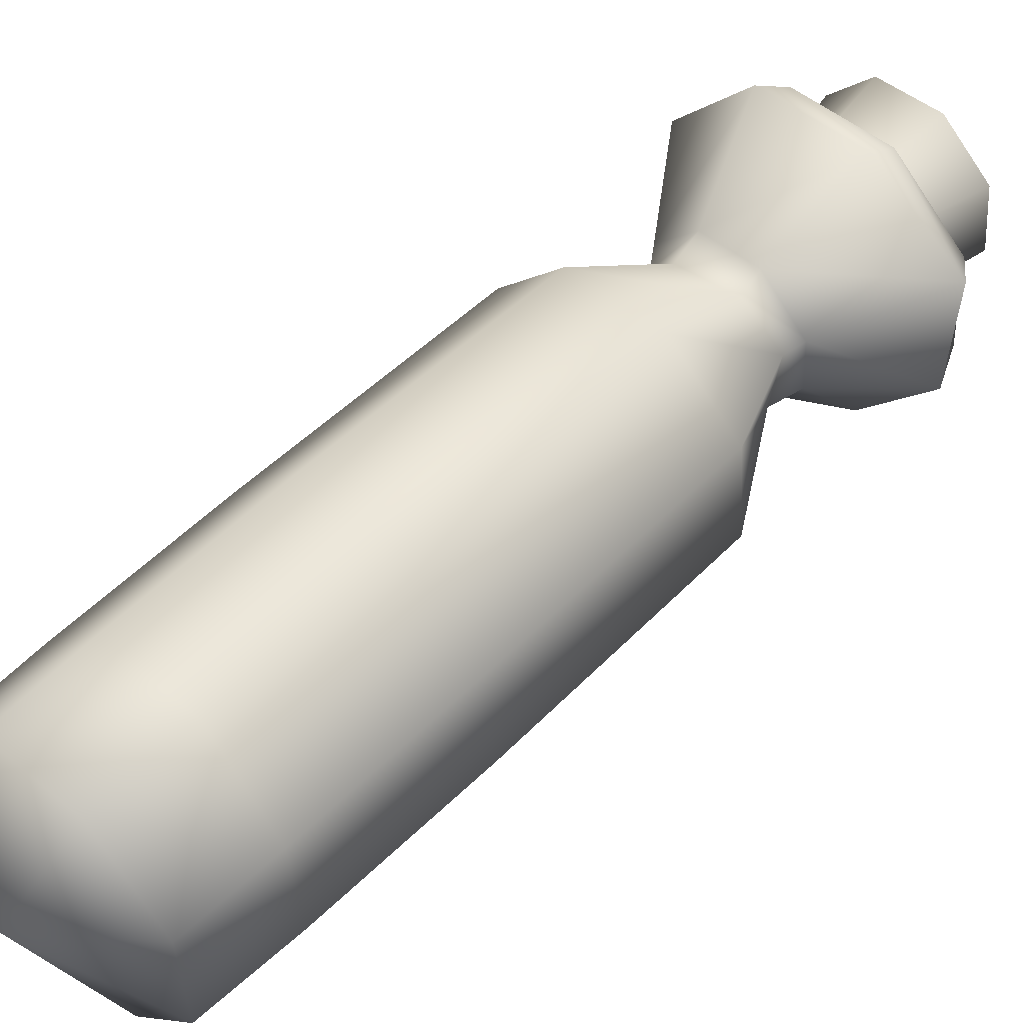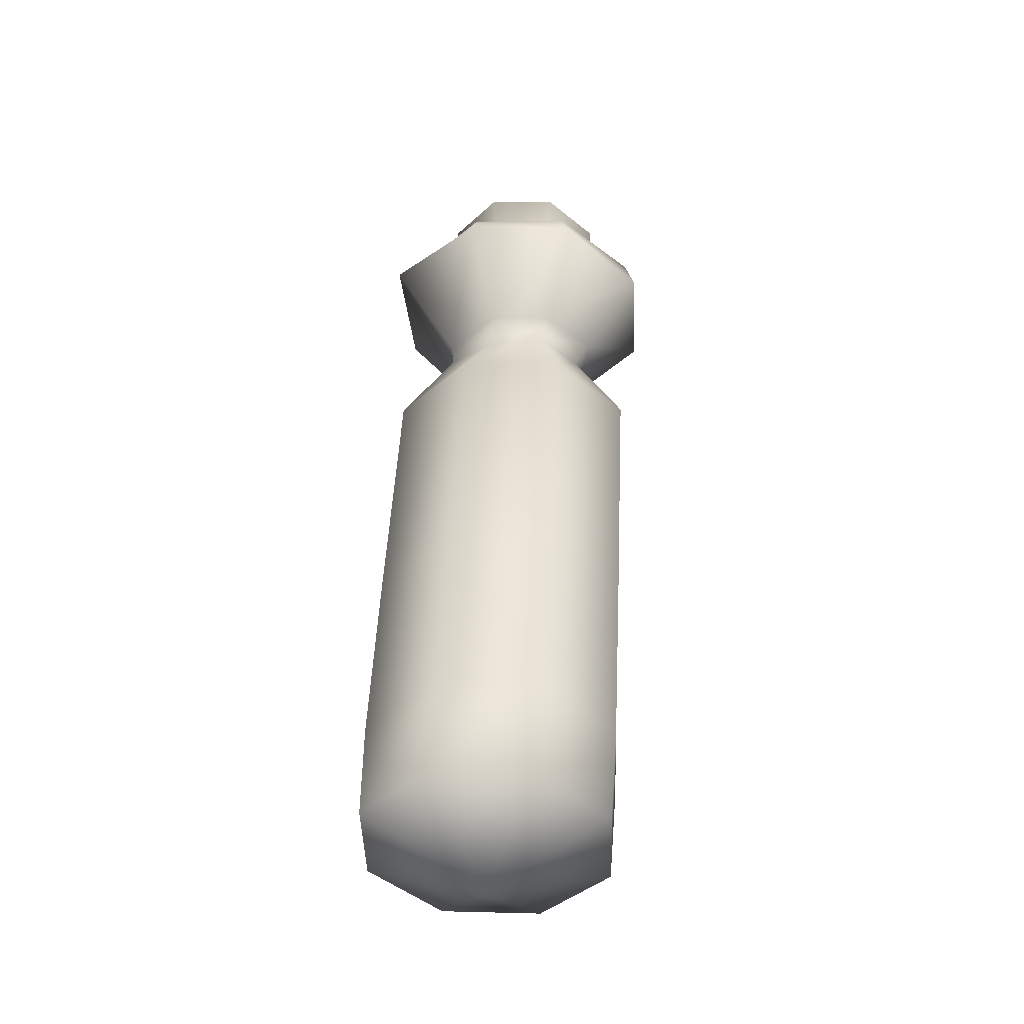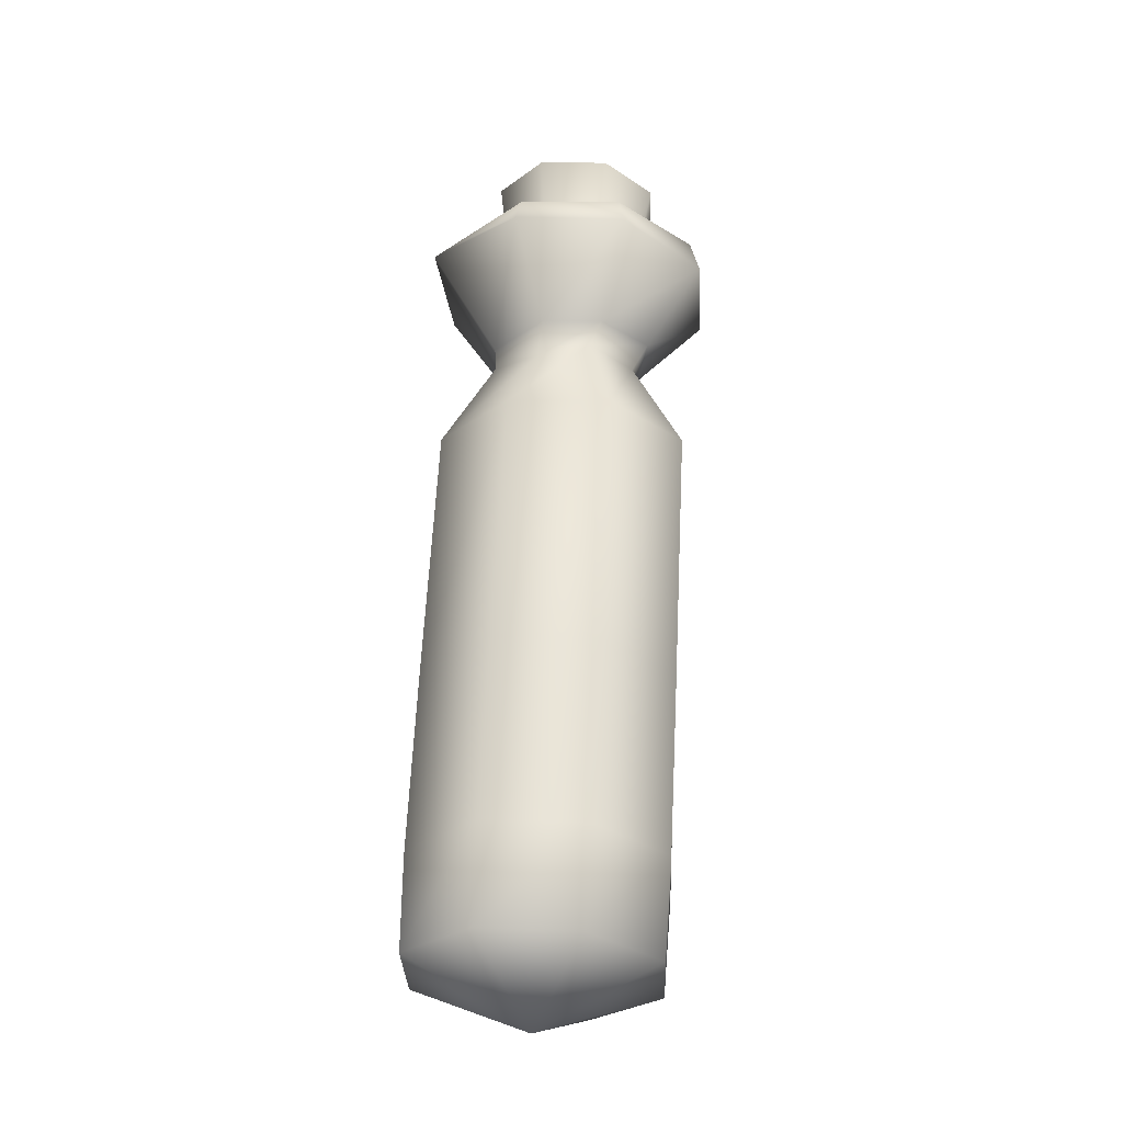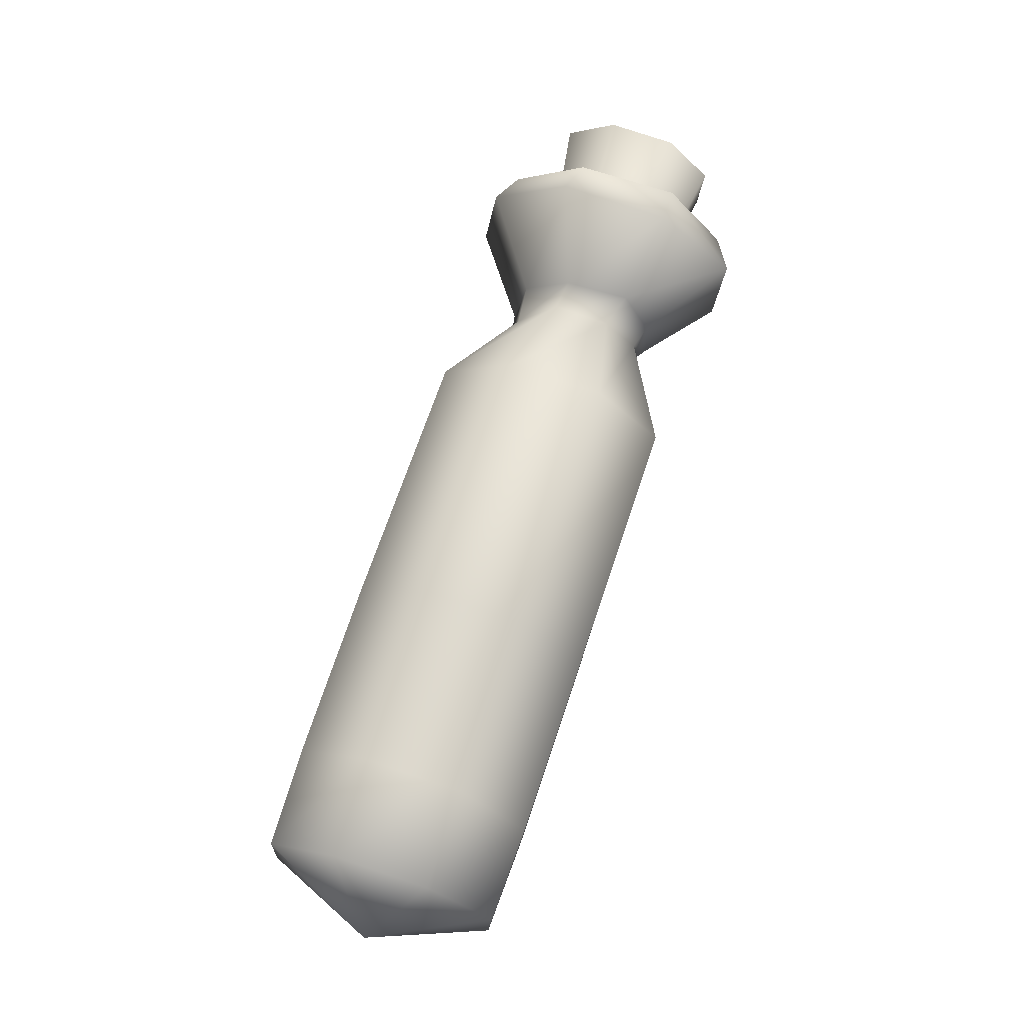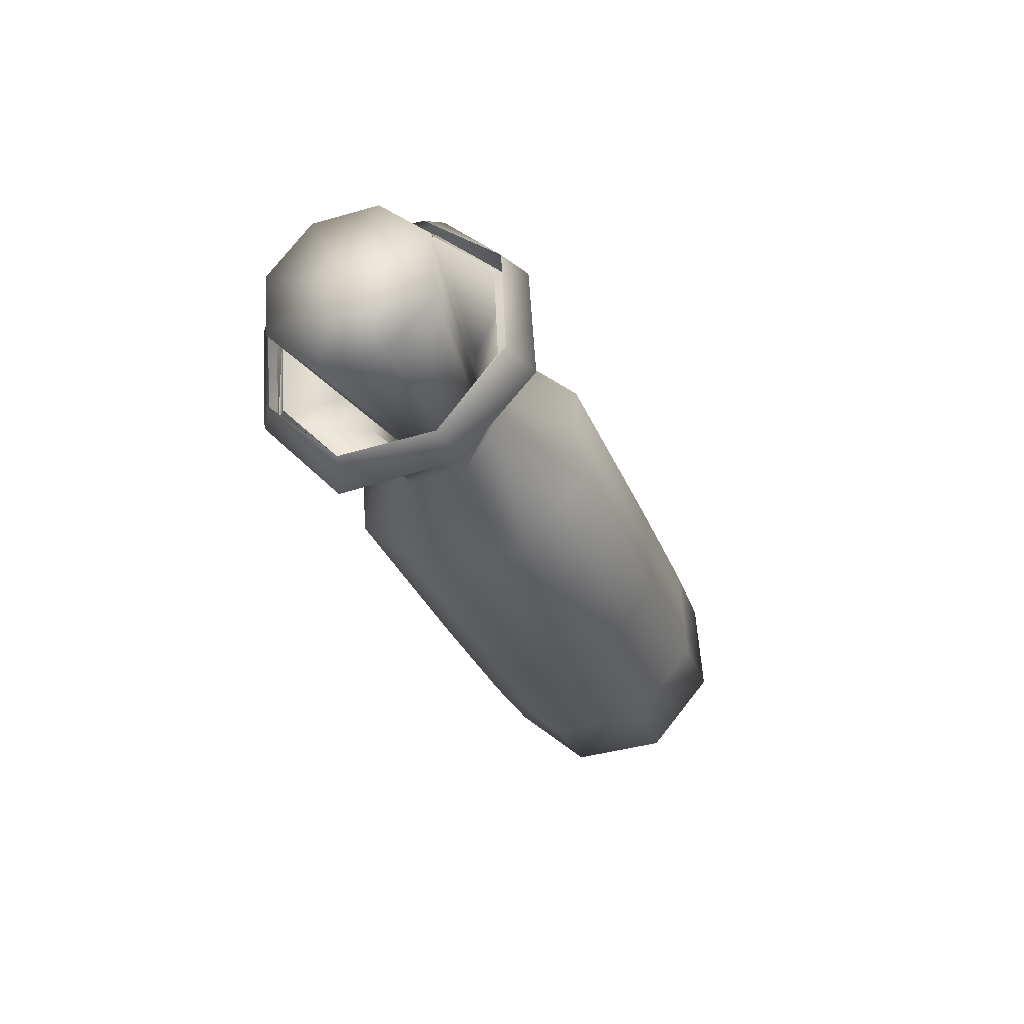
<metadata>
{"format":"obj","ext":"obj","renderer":"f3d","projection":"perspective","resolution":1024,"background":"white","views":[{"elev":22.0,"azim":59.8,"up":"+Z"},{"elev":-18.8,"azim":157.6,"up":"+Y"},{"elev":-5.6,"azim":157.9,"up":"+Y"},{"elev":-2.4,"azim":-159.5,"up":"+Y"},{"elev":78.6,"azim":103.6,"up":"+Y"}]}
</metadata>
<code>
g HealthPotion
v -0.03909 5.871 -3.036
v 3.507 5.941 -6.491
v -1.35 6.833 -6.13
v -0.7811 8.928 -1.731
v -2.118 9.91 -4.888
v -2.111 14.88 0.7398
v -3.473 15.89 -2.471
v -1.55 28.98 2.818
v -2.46 28.47 3.581
v -2.837 28.73 2.72
v -1.549 28.5 3.995
v -0.6392 28.81 3.72
v -1.549 28.5 3.995
v -0.2629 29.22 2.916
v -0.6406 29.49 2.055
v -1.551 29.46 1.641
v -2.461 29.15 1.916
v -5.386 36.32 8.076
v -6.221 37 6.183
v -3.408 36.34 8.985
v -1.444 37.06 8.377
v -3.408 36.34 8.985
v -0.6457 38.05 6.608
v -1.48 38.73 4.716
v -3.459 38.71 3.807
v -5.423 37.99 4.415
v -3.433 37.52 6.396
v -6.221 37 6.183
v -5.386 36.32 8.076
v -3.408 36.34 8.985
v -3.408 36.34 8.985
v -1.444 37.06 8.377
v -0.6457 38.05 6.608
v -1.48 38.73 4.716
v -3.459 38.71 3.807
v -5.423 37.99 4.415
v 3.1 7.796 -5.742
v 0.5514 7.768 -3.116
v -0.3847 8.507 -5.455
v 2.812 7.815 -2.005
v 5.072 8.621 -2.772
v 6.008 9.713 -4.967
v 5.072 10.45 -7.305
v 2.812 10.41 -8.417
v 0.5514 9.6 -7.65
v -0.0754 10.18 -2.087
v -1.048 10.94 -4.474
v 2.274 10.24 -0.9506
v 4.623 11.07 -1.729
v 5.596 12.19 -3.967
v 4.623 12.94 -6.354
v 2.274 12.88 -7.49
v -0.0754 12.05 -6.712
v -1.76 18.01 1.124
v -2.719 18.78 -1.304
v 0.5532 18.05 2.277
v 2.867 18.88 1.477
v 3.825 20.01 -0.8057
v 2.867 20.78 -3.234
v 0.5532 20.74 -4.387
v -1.76 19.91 -3.587
v -2.856 25.73 3.608
v -3.596 26.32 1.742
v -1.069 25.76 4.494
v 0.7176 26.4 3.88
v 1.458 27.27 2.127
v 0.7176 27.86 0.2616
v -1.069 27.83 -0.624
v -2.856 27.19 -0.01074
v -3.596 26.32 1.742
v -2.856 25.73 3.608
v -1.069 27.83 -0.624
v -1.069 25.76 4.494
v 0.7176 26.4 3.88
v 1.458 27.27 2.127
v 0.7176 27.86 0.2616
v -2.856 27.19 -0.01074
v -2.784 32.15 9.705
v -2.834 33 9.372
v -6.267 32.88 7.881
v 3.126 5.967 -1.554
v 6.291 7.065 -2.553
v 7.602 8.522 -5.448
v 6.291 9.485 -8.543
v 3.126 9.389 -10.02
v -0.03909 8.291 -9.025
v 2.447 9.025 -0.2201
v 5.675 10.15 -1.239
v 7.013 11.63 -4.192
v 5.675 12.61 -7.348
v 2.447 12.52 -8.86
v -0.7811 11.4 -7.84
v 1.141 14.96 2.273
v 4.386 16.09 1.23
v 5.732 17.6 -1.78
v 4.373 18.61 -4.992
v 1.124 18.53 -6.526
v -2.124 17.4 -5.482
v -3.983 24.42 4.324
v -5.345 25.4 1.37
v -0.8825 24.46 5.73
v 2.2 25.48 4.754
v 3.434 26.89 1.973
v 2.073 27.87 -0.9818
v -1.028 27.82 -2.389
v -4.113 26.8 -1.414
v -2.979 29.02 4.305
v -3.903 29.58 3.058
v -1.791 28.79 4.824
v 0.0736 29.3 4.419
v 0.6377 29.97 3.218
v -0.2968 30.24 1.852
v -1.728 30.71 1.431
v -3.33 30.5 1.959
v -3.739 30.16 5.136
v -4.654 30.68 3.502
v -2.115 30.25 5.935
v -0.2915 30.69 5.351
v 0.5047 31.42 3.801
v -0.24 31.86 2.138
v -2.165 32.36 1.577
v -3.943 31.7 2.073
v -6.382 32 8.002
v -7.778 33.22 4.53
v 0.7944 33.32 8.533
v 2.751 35.2 5.327
v 0.8663 35.96 1.67
v -2.671 35.89 -0.001923
v -6.328 34.68 1.153
v -7.55 33.97 4.83
v 0.4773 34.06 8.355
v 2.142 35.7 5.531
v 0.464 36.5 2.366
v -2.851 36.46 0.9019
v -6.28 35.33 1.893
v -7.778 33.22 4.53
v -7.55 33.97 4.83
v -6.382 32 8.002
v -6.267 32.88 7.881
v -2.784 32.15 9.705
v -2.834 33 9.372
v 0.7944 33.32 8.533
v 2.751 35.2 5.327
v 2.142 35.7 5.531
v 0.8663 35.96 1.67
v -2.671 35.89 -0.001923
v -2.851 36.46 0.9019
v -6.328 34.68 1.153
v -6.28 35.33 1.893
v 0.4773 34.06 8.355
v 0.464 36.5 2.366
v -1.35 6.833 -6.13
v -0.03909 8.291 -9.025
v -0.7811 11.4 -7.84
v -0.03909 5.871 -3.036
v 3.507 5.941 -6.491
v -0.7811 8.928 -1.731
v -2.111 14.88 0.7398
v -2.784 32.15 9.705
v -2.834 33 9.372
v -6.267 32.88 7.881
v -0.1173 4.728 -3.14
v 3.756 4.807 -6.949
v -1.573 5.778 -6.53
v 3.362 4.841 -1.531
v 6.827 6.051 -2.644
v 8.248 7.649 -5.828
v 6.792 8.699 -9.218
v 3.313 8.586 -10.83
v -0.1524 7.376 -9.714
v -1.005 8.222 -1.635
v -2.457 9.163 -5.18
v 2.571 8.332 0.02962
v 6.134 9.569 -1.104
v 7.638 11.07 -4.43
v 6.122 12.3 -7.857
v 2.547 12.19 -9.522
v -1.016 10.95 -8.39
v -2.44 14.7 1.038
v -3.94 15.81 -2.499
v 1.14 14.79 2.724
v 4.711 16.04 1.576
v 6.195 17.7 -1.74
v 4.7 18.81 -5.277
v 1.124 18.72 -6.969
v -2.455 17.47 -5.821
v -4.449 24.19 4.803
v -6.047 25.31 1.37
v -0.8747 24.27 6.4
v 2.65 25.45 5.276
v 4.087 27.06 2.1
v 2.577 28.19 -1.33
v -0.9827 28.15 -3.009
v -4.59 26.96 -1.911
v -3.523 28.86 4.883
v -4.559 29.52 3.087
v -1.81 28.59 5.586
v 0.5275 29.37 5.061
v 1.318 30.33 3.398
v 0.2249 30.63 1.409
v -1.761 31.09 0.7421
v -3.857 30.3 1.27
v -4.467 29.6 5.34
v -5.067 30.31 3.362
v -2.063 29.59 6.363
v 0.226 30.23 5.719
v 1.246 31.19 3.651
v -0.05788 32.1 1.647
v -2.292 32.11 0.807
v -4.674 31.42 1.547
v -6.72 31.64 8.32
v -8.445 32.92 4.404
v -2.777 31.9 10.24
v 1.159 33.26 8.98
v 3.306 35.26 5.35
v 1.243 36.2 1.3
v -2.643 36.02 -0.5845
v -6.653 34.61 0.6613
v -7.846 34.36 5.01
v -6.665 33.24 8.425
v -2.999 33.36 9.958
v 0.597 34.54 8.792
v 2.125 36.11 5.654
v 0.5969 37.14 2.317
v -3.029 37.07 0.6499
v -6.716 35.89 1.723
v -2.795 28.29 3.814
v -1.549 29.02 2.696
v -3.295 28.67 2.615
v -1.548 28.33 4.388
v -0.3018 28.77 3.974
v 0.1731 29.33 2.853
v -0.3545 29.68 1.708
v -1.56 29.64 1.165
v -2.77 29.23 1.527
v -5.936 36.83 8.634
v -6.963 37.53 6.328
v -3.582 36.9 9.723
v -1.228 37.72 8.99
v -0.2007 38.81 6.859
v -1.136 39.55 4.48
v -3.567 39.48 3.323
v -6.003 38.64 4.086
v -3.571 38.16 6.61
v 0.3549 6.852 -3.208
v 3.294 6.912 -6.099
v -0.7503 7.648 -5.78
v 2.996 6.938 -1.987
v 5.625 7.856 -2.832
v 6.703 9.069 -5.249
v 5.598 9.866 -7.821
v 2.957 9.78 -9.042
v 0.3276 8.861 -8.197
v -0.3196 9.506 -2.065
v -1.446 10.33 -4.712
v 2.391 9.59 -0.8004
v 5.099 10.53 -1.66
v 6.217 11.78 -4.14
v 5.09 12.6 -6.787
v 2.379 12.52 -8.052
v -0.3284 11.58 -7.192
v -2.007 17.89 1.361
v -3.282 18.7 -1.337
v 0.5479 17.93 2.634
v 3.103 18.85 1.751
v 4.378 20.14 -0.7534
v 3.103 20.96 -3.466
v 0.548 20.91 -4.739
v -2.007 19.99 -3.841
v -3.272 26.29 4.25
v -4.131 26.96 1.976
v -1.25 26.38 5.117
v 0.7815 27.05 4.582
v 1.684 28.04 2.456
v 0.9004 28.72 0.1101
v -1.22 28.72 -0.6439
v -3.283 27.95 -0.2405
v -2.834 33 9.372
v -2.784 32.15 9.705
v -6.267 32.88 7.881
f 155 156 152
f 5 152 153
f 152 5 157
f 5 154 7
f 158 5 7
f 99 6 7
f 6 99 101
f 92 7 5
f 6 5 7
f 5 6 4
f 93 4 6
f 4 93 87
f 94 87 93
f 87 94 88
f 95 88 94
f 88 95 89
f 96 89 95
f 89 96 90
f 97 90 96
f 90 97 91
f 98 91 97
f 98 92 91
f 92 98 7
f 99 7 100
f 98 100 7
f 100 98 106
f 97 106 98
f 106 97 105
f 96 105 97
f 105 96 104
f 95 104 96
f 104 95 103
f 94 103 95
f 103 94 102
f 93 102 94
f 102 93 101
f 6 101 93
f 99 109 101
f 110 101 109
f 101 110 102
f 111 102 110
f 102 111 103
f 112 103 111
f 103 112 104
f 113 104 112
f 104 113 105
f 114 105 113
f 105 114 106
f 108 106 114
f 106 108 100
f 107 100 108
f 109 118 110
f 119 110 118
f 110 119 111
f 120 111 119
f 111 120 112
f 121 112 120
f 112 121 113
f 122 113 121
f 113 122 114
f 116 114 122
f 114 116 108
f 115 108 116
f 108 115 107
f 117 107 115
f 107 99 100
f 99 107 109
f 117 109 107
f 109 117 118
f 125 118 117
f 118 125 126
f 131 126 125
f 126 131 132
f 118 126 119
f 127 119 126
f 119 127 120
f 128 120 127
f 120 128 121
f 129 121 128
f 121 129 122
f 124 122 129
f 122 124 116
f 123 116 124
f 116 123 115
f 78 115 123
f 115 78 117
f 125 117 78
f 127 132 126
f 132 127 133
f 128 133 127
f 133 128 134
f 129 134 128
f 134 129 135
f 124 135 129
f 135 124 130
f 123 130 124
f 130 123 80
f 78 80 123
f 80 78 79
f 125 79 78
f 79 125 131
f 162 173 165
f 173 162 171
f 164 171 162
f 171 164 172
f 170 172 164
f 172 170 178
f 169 178 170
f 178 169 177
f 168 177 169
f 177 168 176
f 167 176 168
f 176 167 175
f 166 175 167
f 175 166 174
f 163 162 165
f 162 163 164
f 170 164 163
f 169 163 168
f 163 169 170
f 220 221 213
f 214 213 221
f 213 214 205
f 206 205 214
f 205 206 197
f 198 197 206
f 197 198 189
f 190 189 198
f 189 190 181
f 182 181 190
f 181 182 173
f 174 173 182
f 173 174 165
f 166 165 174
f 165 166 163
f 167 163 166
f 163 167 168
f 173 171 181
f 179 181 171
f 181 179 189
f 187 189 179
f 189 187 197
f 195 197 187
f 197 195 205
f 203 205 195
f 205 203 213
f 211 213 203
f 213 211 220
f 219 220 211
f 171 172 179
f 180 179 172
f 179 180 187
f 188 187 180
f 187 188 195
f 196 195 188
f 195 196 203
f 204 203 196
f 203 204 211
f 212 211 204
f 211 212 219
f 226 219 212
f 172 178 180
f 186 180 178
f 180 186 188
f 194 188 186
f 188 194 196
f 202 196 194
f 196 202 204
f 210 204 202
f 204 210 212
f 218 212 210
f 212 218 226
f 225 226 218
f 178 177 186
f 185 186 177
f 186 185 194
f 193 194 185
f 194 193 202
f 201 202 193
f 202 201 210
f 209 210 201
f 210 209 218
f 217 218 209
f 218 217 225
f 224 225 217
f 177 176 185
f 184 185 176
f 185 184 193
f 192 193 184
f 193 192 201
f 200 201 192
f 201 200 209
f 208 209 200
f 209 208 217
f 216 217 208
f 217 216 224
f 223 224 216
f 176 175 184
f 183 184 175
f 184 183 192
f 191 192 183
f 192 191 200
f 199 200 191
f 200 199 208
f 207 208 199
f 208 207 216
f 215 216 207
f 216 215 223
f 222 223 215
f 175 174 183
f 182 183 174
f 183 182 191
f 190 191 182
f 191 190 199
f 198 199 190
f 199 198 207
f 206 207 198
f 207 206 215
f 214 215 206
f 215 214 222
f 221 222 214
f 277 271 269
f 263 269 271
f 269 263 261
f 255 261 263
f 261 255 253
f 247 253 255
f 253 247 246
f 245 246 247
f 246 245 248
f 256 248 245
f 248 256 257
f 265 257 256
f 257 265 266
f 274 266 265
f 266 274 275
f 276 275 274
f 275 276 267
f 268 267 276
f 267 266 275
f 265 256 264
f 273 265 264
f 265 273 274
f 264 272 273
f 276 273 272
f 273 276 274
f 257 266 258
f 267 258 266
f 258 267 259
f 258 249 257
f 249 258 250
f 259 250 258
f 259 251 250
f 246 250 251
f 250 246 249
f 248 249 246
f 249 248 257
f 267 268 259
f 260 259 268
f 259 260 251
f 252 251 260
f 252 246 251
f 254 256 245
f 256 254 264
f 262 264 254
f 264 262 272
f 270 272 262
f 272 270 276
f 252 253 246
f 253 252 261
f 260 261 252
f 261 260 269
f 268 269 260
f 269 268 277
f 276 277 268
f 277 276 271
f 270 271 276
f 271 270 263
f 262 263 270
f 263 262 255
f 254 255 262
f 255 254 247
f 245 247 254
f 58 50 59
f 51 59 50
f 59 51 60
f 52 60 51
f 60 52 61
f 53 61 52
f 61 53 55
f 47 55 53
f 55 47 54
f 46 54 47
f 54 46 56
f 48 56 46
f 56 48 57
f 49 57 48
f 50 42 51
f 43 51 42
f 51 43 52
f 44 52 43
f 52 44 53
f 45 53 44
f 53 45 47
f 39 47 45
f 47 39 46
f 38 46 39
f 46 38 48
f 40 48 38
f 48 40 49
f 41 49 40
f 41 40 37
f 38 37 40
f 37 38 39
f 45 37 39
f 37 45 44
f 44 43 37
f 42 37 43
f 37 42 41
f 50 41 42
f 41 50 49
f 58 49 50
f 49 58 57
f 66 57 58
f 57 66 65
f 57 65 56
f 64 56 65
f 56 64 54
f 62 54 64
f 54 62 55
f 63 55 62
f 55 63 61
f 69 61 63
f 61 69 60
f 68 60 69
f 60 68 59
f 67 59 68
f 59 67 58
f 66 58 67
f 242 243 234
f 235 234 243
f 234 235 228
f 229 228 235
f 228 229 227
f 236 227 229
f 227 236 238
f 244 238 236
f 238 244 239
f 240 239 244
f 239 240 231
f 232 231 240
f 236 237 244
f 243 244 237
f 244 243 242
f 236 229 237
f 235 237 229
f 237 235 243
f 228 231 232
f 231 228 230
f 227 230 228
f 230 227 238
f 231 230 239
f 238 239 230
f 240 244 241
f 242 241 244
f 241 242 233
f 234 233 242
f 233 234 228
f 240 241 232
f 233 232 241
f 232 233 228
f 11 20 9
f 18 9 20
f 9 18 10
f 19 10 18
f 10 19 17
f 26 17 19
f 17 26 16
f 25 16 26
f 16 25 15
f 24 15 25
f 15 24 14
f 23 14 24
f 14 23 12
f 21 12 23
f 12 21 13
f 22 13 21
f 11 9 8
f 10 8 9
f 8 10 17
f 8 15 14
f 15 8 16
f 17 16 8
f 12 8 14
f 8 12 13
f 90 83 89
f 82 89 83
f 89 82 88
f 81 88 82
f 88 81 87
f 1 87 81
f 87 1 4
f 3 4 1
f 4 3 5
f 86 5 3
f 5 86 92
f 85 92 86
f 92 85 91
f 84 91 85
f 81 82 2
f 83 2 82
f 2 83 84
f 90 84 83
f 84 90 91
f 84 85 2
f 86 2 85
f 2 86 3
f 81 2 1
f 3 1 2
f 136 137 138
f 139 138 137
f 138 139 140
f 141 140 139
f 140 141 142
f 150 142 141
f 142 150 143
f 144 143 150
f 143 144 145
f 151 145 144
f 145 151 146
f 147 146 151
f 146 147 148
f 149 148 147
f 137 136 149
f 148 149 136
f 36 28 27
f 29 27 28
f 27 29 30
f 33 34 27
f 35 27 34
f 27 35 36
f 32 27 31
f 27 32 33
f 72 71 73
f 71 72 70
f 77 70 72
f 73 74 72
f 74 75 72
f 76 72 75
f 159 160 161
f 278 279 280

</code>
